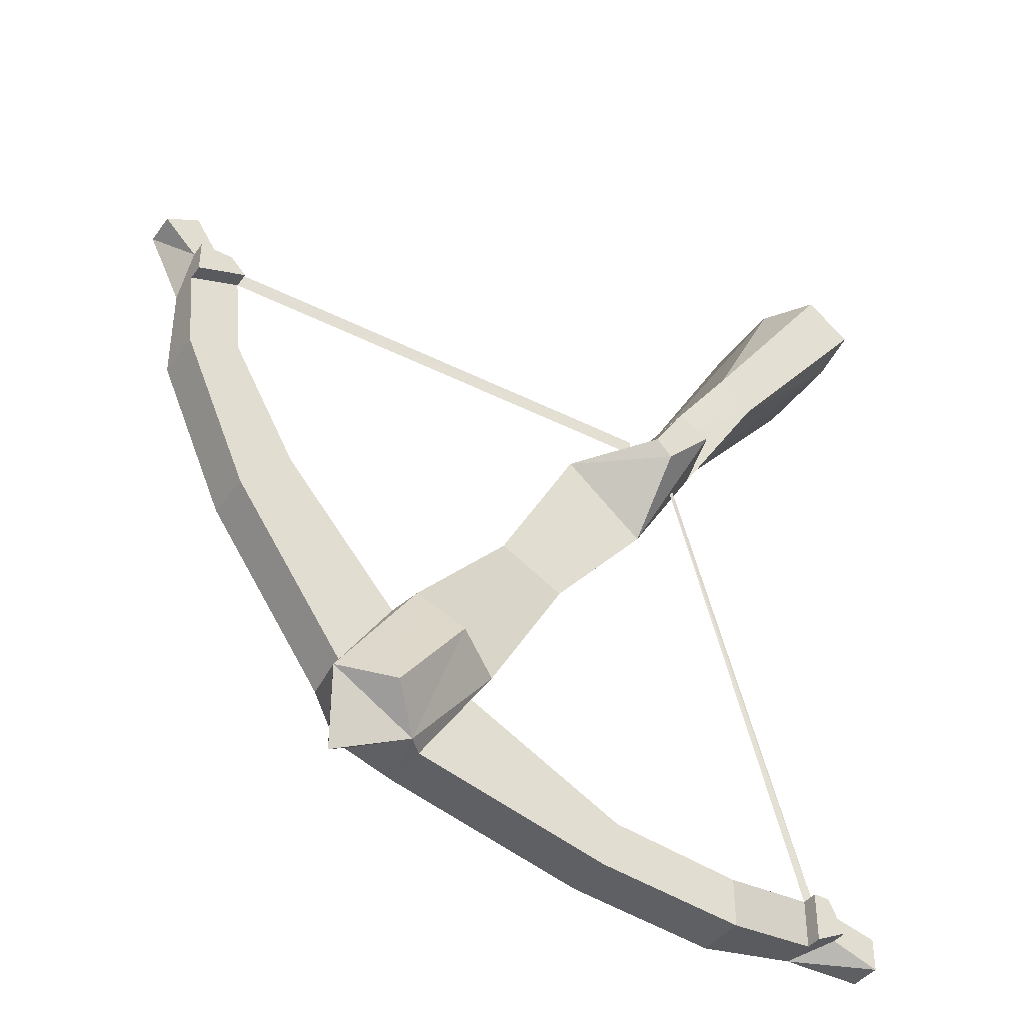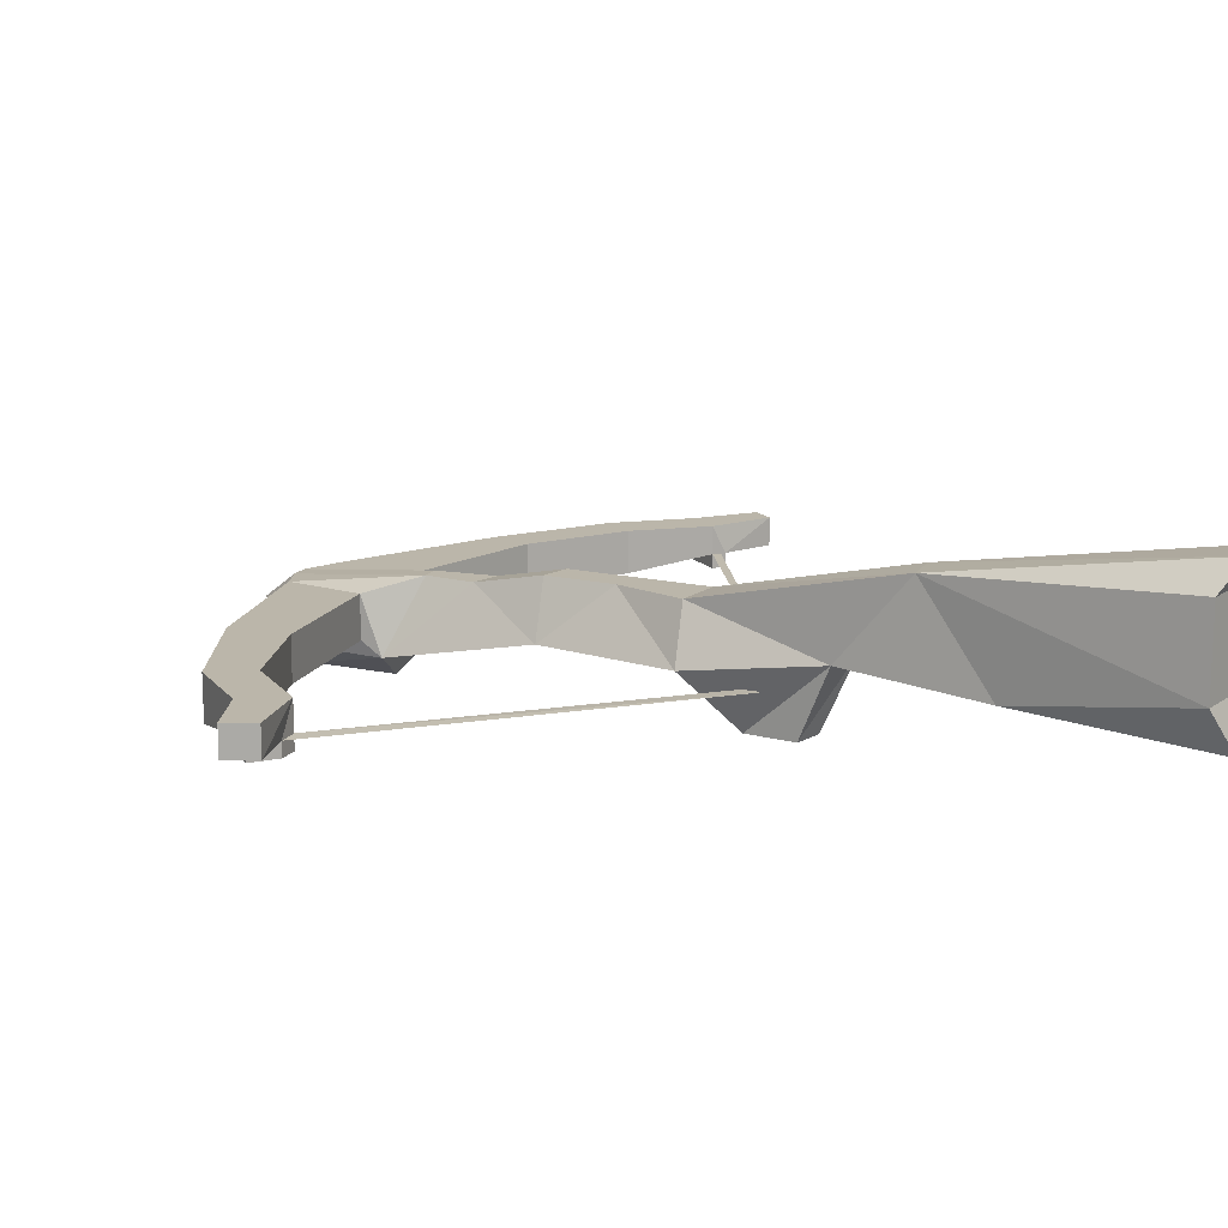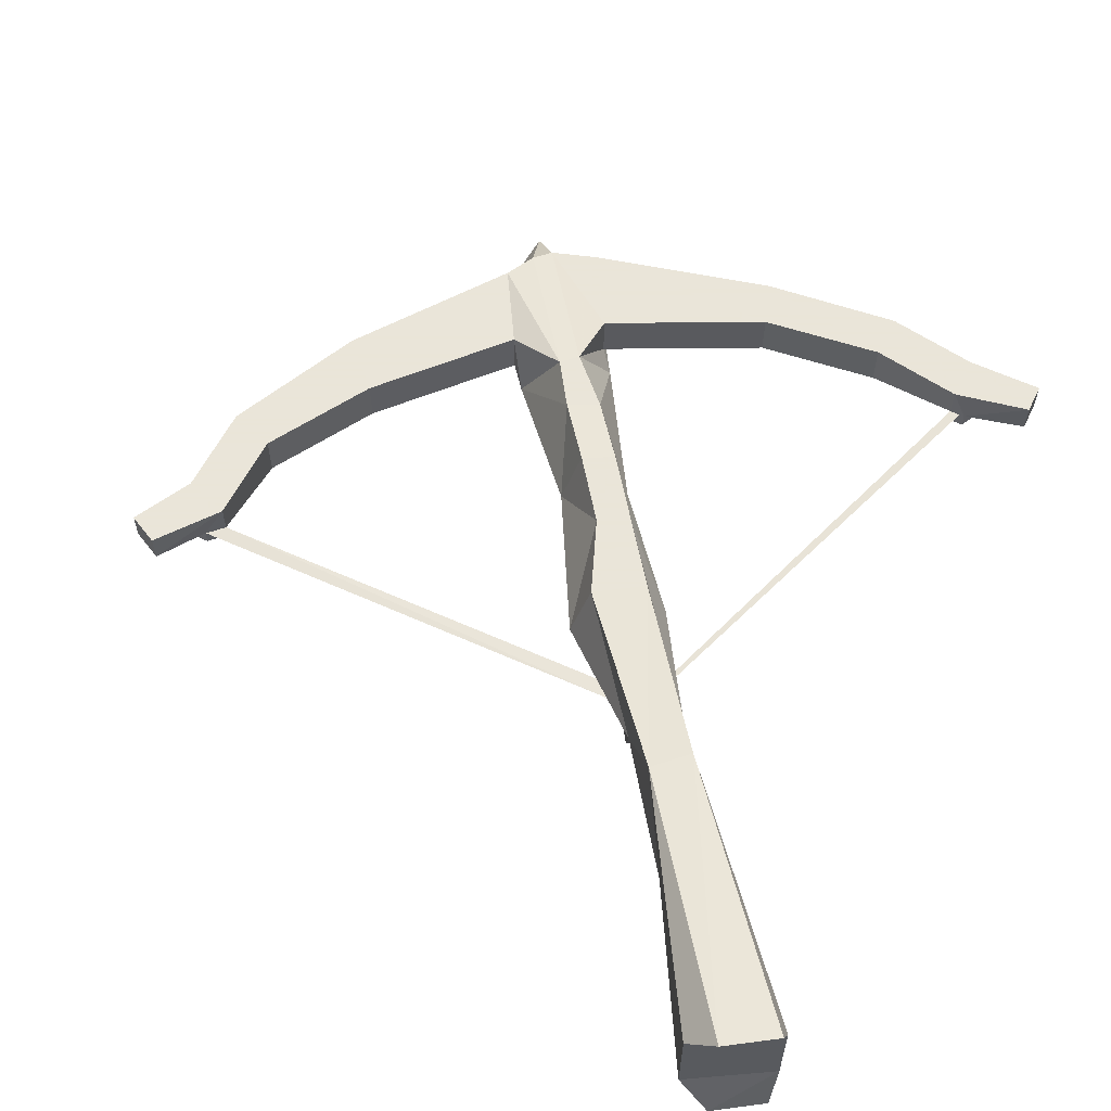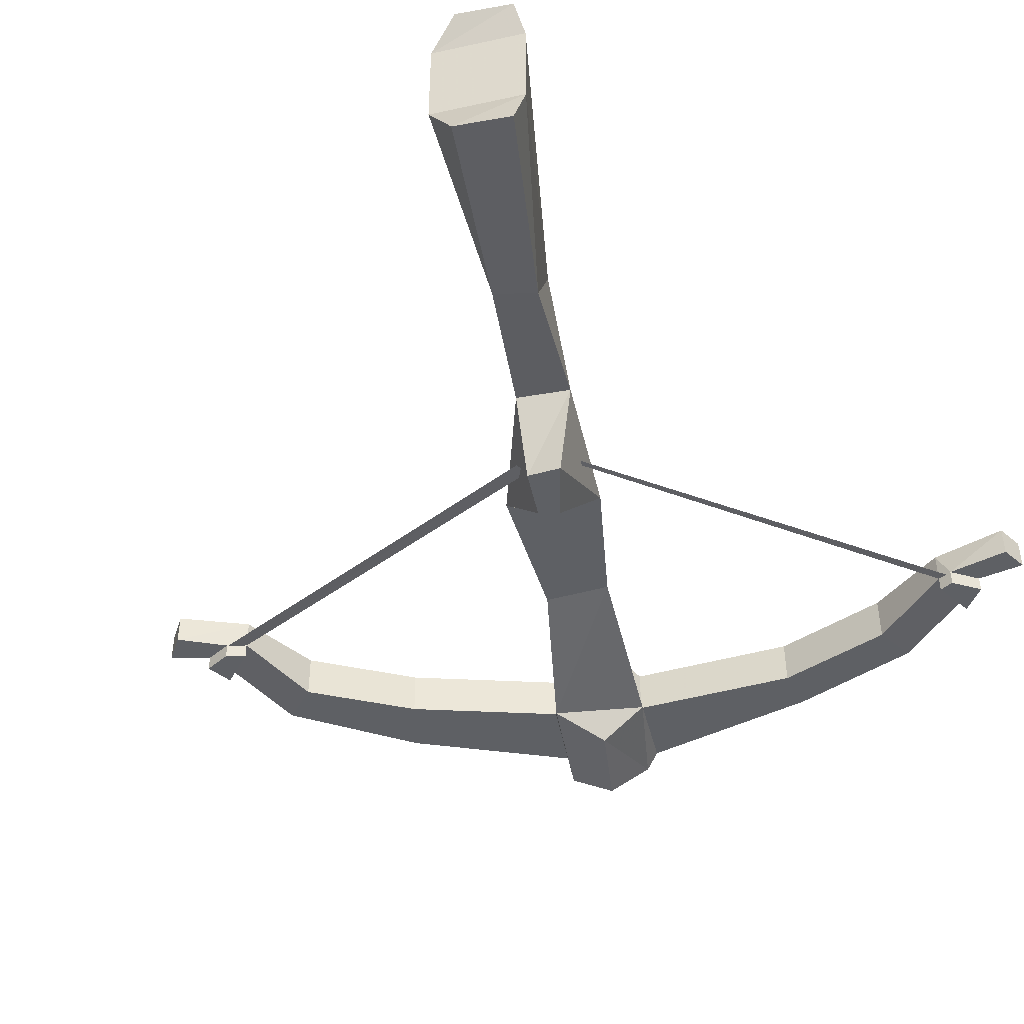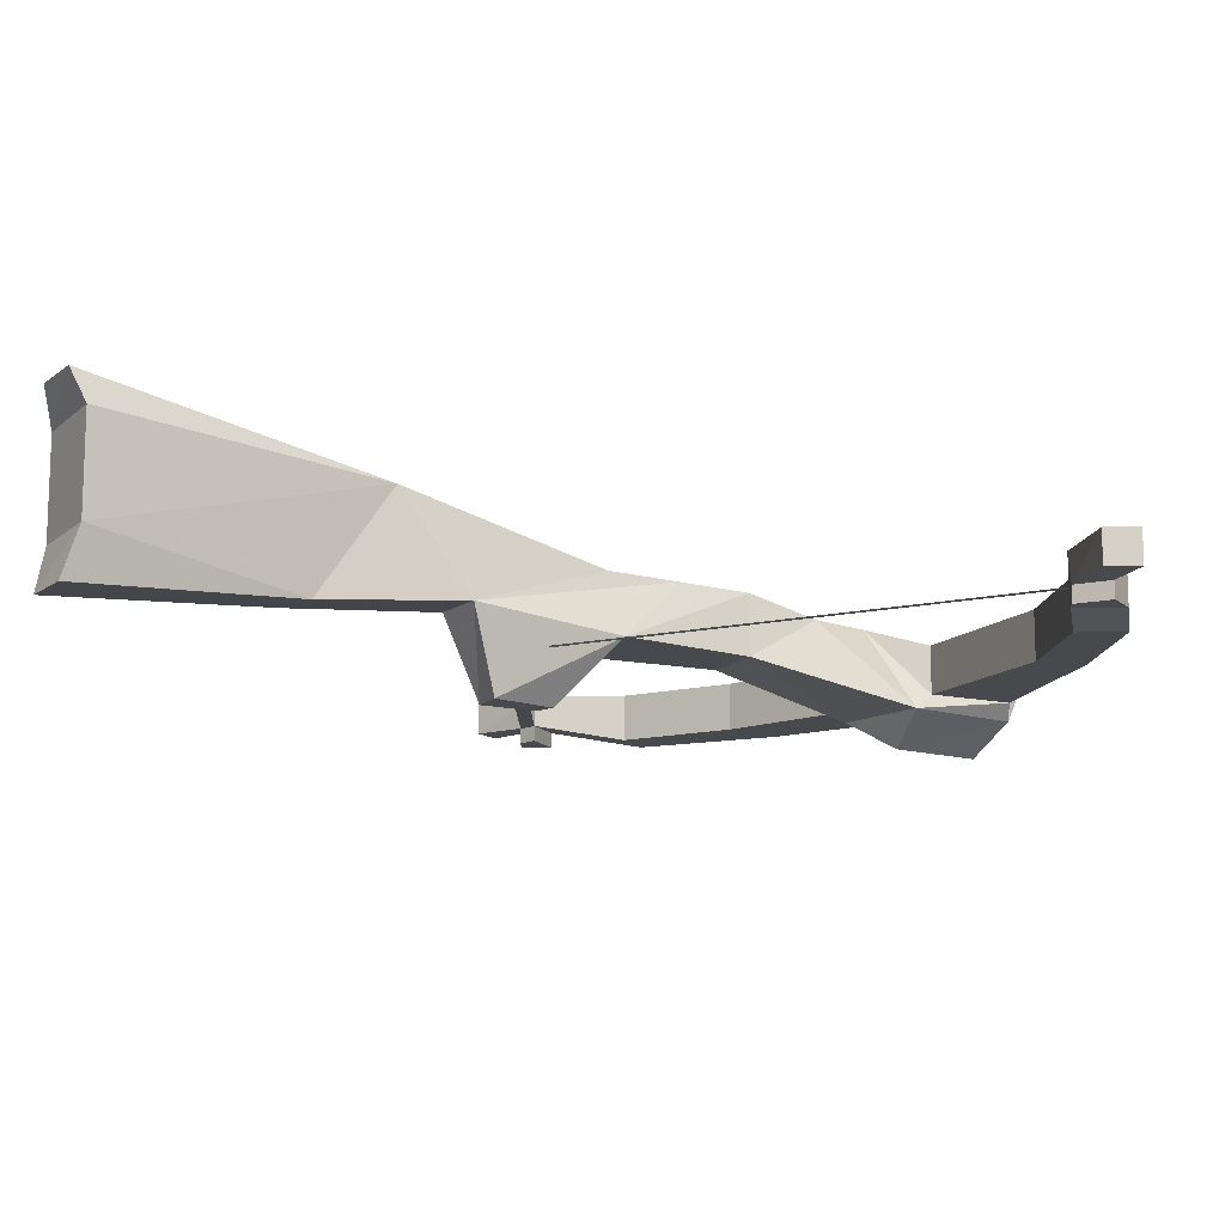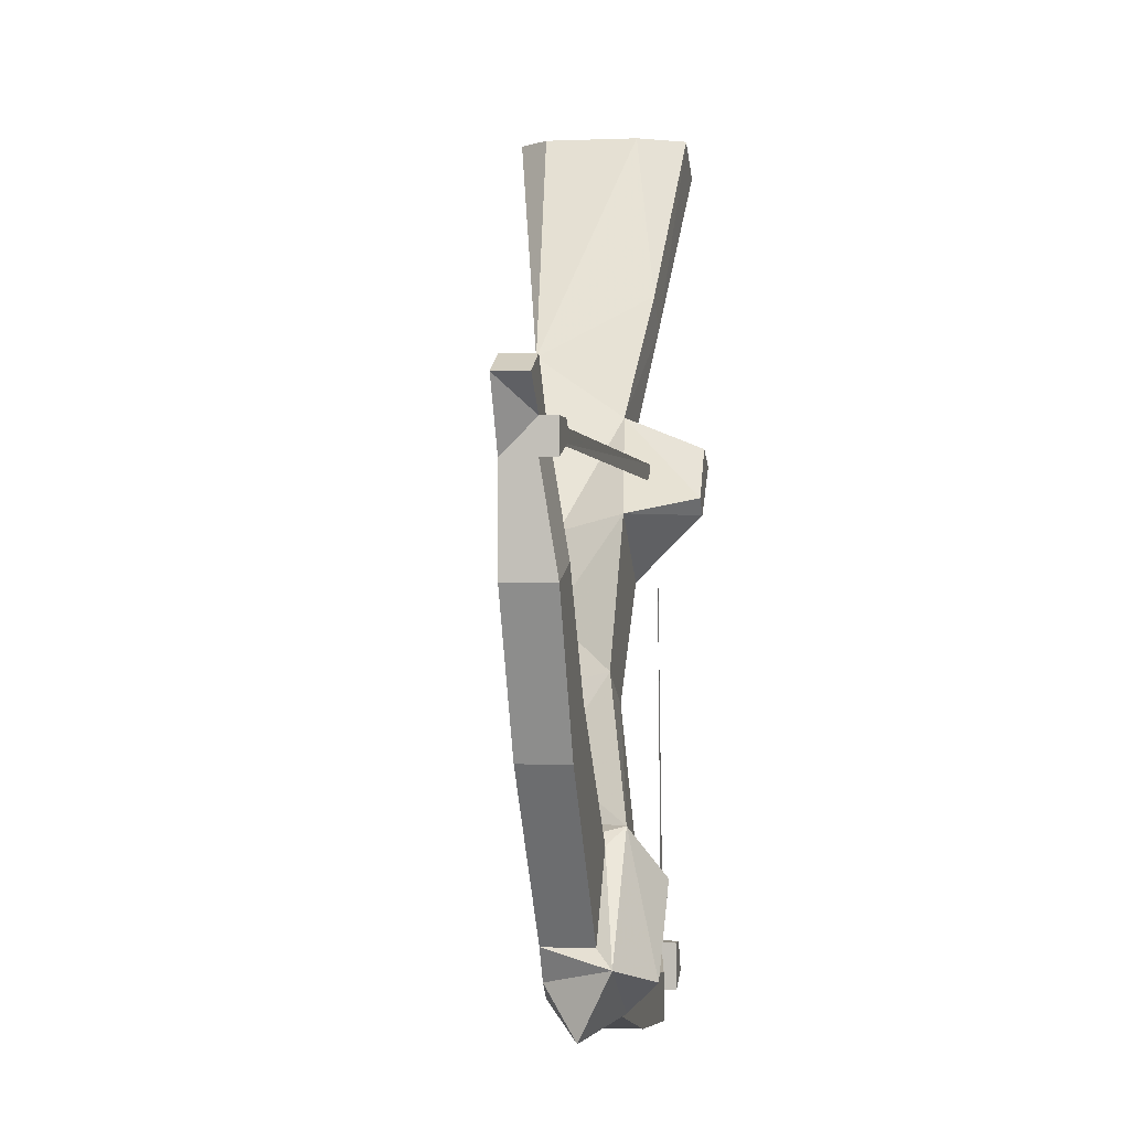
<metadata>
{"format":"obj","ext":"obj","renderer":"f3d","projection":"perspective","resolution":1024,"background":"white","views":[{"elev":-40.6,"azim":-32.3,"up":"+Z"},{"elev":13.9,"azim":-24.5,"up":"+Y"},{"elev":58.6,"azim":26.0,"up":"+Y"},{"elev":-42.8,"azim":45.4,"up":"+Y"},{"elev":-12.3,"azim":92.1,"up":"+Y"},{"elev":-0.4,"azim":-80.1,"up":"+Z"}]}
</metadata>
<code>
v -0.1484 -0.1094 0.04688
v -0.1406 -0.1094 0.03906
v -0.1172 -0.1094 0.0625
v -0.1328 -0.1094 0.07031
v -0.125 -0.07031 0.08594
v -0.1797 -0.07812 0.03906
v -0.1406 -0.07812 0.007812
v -0.1016 -0.07031 0.07031
v -0.0625 -0.07812 0.1328
v -0.07812 -0.07812 0.1484
v -0.1016 -0.02344 0.1172
v -0.1719 -0.04688 0.03125
v -0.1875 -0.04688 -0.007812
v -0.2188 -0.07812 -0.03125
v -0.1875 -0.07812 -0.04688
v -0.1953 -0.04688 -0.04688
v -0.1719 -0.04688 -0.01562
v -0.1484 -0.04688 0.01562
v -0.08594 -0.02344 0.1016
v 0.007812 -0.0625 0.2109
v 0.007812 -0.08594 0.2188
v -0.01562 -0.08594 0.2344
v -0.03125 -0.0625 0.2344
v -0.03125 -0.01562 0.2344
v -0.01562 0 0.2344
v -0.2109 -0.04688 -0.03906
v -0.2344 -0.05469 -0.07031
v -0.2734 -0.09375 -0.09375
v -0.2344 -0.09375 -0.125
v -0.2188 -0.05469 -0.07812
v -0.2422 -0.05469 -0.1016
v -0.25 -0.05469 -0.09375
v -0.2812 -0.0625 -0.1016
v -0.2812 -0.08594 -0.1016
v -0.3125 -0.09375 -0.1484
v -0.2891 -0.1094 -0.1562
v -0.2578 -0.1094 -0.1172
v -0.2734 -0.09375 -0.1719
v -0.2656 -0.08594 -0.1719
v -0.2422 -0.08594 -0.1328
v 0.007812 -0.01562 0.2109
v 0.007812 0 0.2188
v -0.2891 -0.0625 -0.1641
v -0.2969 -0.0625 -0.1562
v -0.2422 -0.0625 -0.1328
v -0.2656 -0.0625 -0.1719
v -0.3047 -0.07812 -0.1797
v -0.3047 -0.0625 -0.1406
v -0.3594 -0.0625 -0.0625
v -0.3359 -0.0625 -0.03906
v -0.3359 -0.08594 -0.03906
v -0.3047 -0.08594 -0.1406
v -0.3594 -0.08594 -0.0625
v -0.3906 -0.0625 0.007812
v -0.3672 -0.0625 0.01562
v -0.3672 -0.08594 0.01562
v -0.1719 -0.08594 -0.1953
v -0.1641 -0.08594 -0.1719
v -0.1641 -0.0625 -0.1719
v -0.04688 -0.07812 -0.1797
v -0.125 -0.08594 0.04688
v -0.125 -0.08594 0.03906
v -0.05469 -0.07812 -0.1719
v -0.1484 -0.08594 0.0625
v -0.3828 -0.07812 0.07031
v -0.3672 -0.07812 0.0625
v -0.1484 -0.08594 0.05469
v -0.3906 -0.07812 0.07031
v -0.375 -0.07812 0.07031
v -0.3906 -0.07812 0.09375
v -0.4062 -0.07812 0.08594
v -0.4062 -0.0625 0.08594
v -0.3906 -0.0625 0.05469
v -0.3906 -0.07812 0.05469
v -0.3906 -0.08594 0.05469
v -0.3906 -0.08594 0.07031
v -0.375 -0.08594 0.07031
v -0.3672 -0.0625 0.0625
v -0.3906 -0.0625 0.09375
v -0.3906 -0.08594 0.007812
v -0.3672 -0.08594 0.0625
v -0.04688 -0.07812 -0.1719
v -0.03906 -0.07812 -0.1875
v -0.01562 -0.07812 -0.1953
v -0.01562 -0.07812 -0.1797
v -0.01562 -0.0625 -0.1797
v -0.05469 -0.0625 -0.1719
v -0.05469 -0.08594 -0.1719
v -0.04688 -0.08594 -0.1719
v -0.03906 -0.08594 -0.1875
v -0.05469 -0.07812 -0.1953
v -0.05469 -0.0625 -0.1953
v -0.01562 -0.0625 -0.1953
v -0.1016 -0.0625 -0.2031
v -0.1016 -0.0625 -0.1797
v -0.1016 -0.08594 -0.1797
v -0.05469 -0.08594 -0.1953
v -0.1719 -0.0625 -0.1953
v -0.1016 -0.08594 -0.2031
f 1 2 3
f 1 3 4
f 5 8 9
f 5 9 10
f 6 14 7
f 7 14 15
f 9 21 22
f 9 22 10
f 14 28 15
f 15 28 29
f 47 38 35
f 1 4 5
f 1 5 6
f 2 7 3
f 3 7 8
f 5 10 11
f 5 11 12
f 5 12 6
f 6 12 13
f 6 13 14
f 7 15 16
f 7 16 17
f 7 17 8
f 8 17 18
f 8 18 19
f 8 19 9
f 9 19 20
f 9 20 21
f 10 22 23
f 10 23 11
f 11 23 24
f 11 24 25
f 13 26 14
f 14 26 27
f 14 27 28
f 15 29 30
f 15 30 16
f 27 32 28
f 28 32 33
f 28 33 34
f 28 34 35
f 28 35 36
f 28 36 37
f 29 37 38
f 29 38 39
f 29 39 40
f 29 40 31
f 29 31 30
f 19 42 41
f 19 41 20
f 43 46 38
f 43 38 47
f 44 47 35
f 44 35 48
f 34 52 35
f 35 52 48
f 36 38 37
f 38 46 39
f 40 45 31
f 1 6 2
f 2 6 7
f 3 8 4
f 4 8 5
f 11 25 19
f 11 19 18
f 11 18 12
f 12 18 17
f 12 17 13
f 13 17 16
f 13 16 26
f 16 30 26
f 26 30 27
f 27 30 31
f 27 31 32
f 28 37 29
f 22 21 20
f 22 20 23
f 23 20 41
f 23 41 24
f 24 41 42
f 24 42 25
f 25 42 19
f 43 44 32
f 43 32 31
f 43 31 45
f 43 45 46
f 43 47 44
f 44 48 32
f 32 48 33
f 35 38 36
f 33 48 49
f 33 49 50
f 49 54 50
f 50 54 55
f 72 79 78
f 72 78 73
f 73 78 55
f 73 55 54
f 86 93 92
f 86 92 87
f 87 92 94
f 87 94 95
f 59 98 46
f 59 46 45
f 98 59 95
f 98 95 94
f 33 50 51
f 33 51 34
f 48 52 49
f 49 52 53
f 49 53 54
f 50 55 56
f 50 56 51
f 39 46 57
f 40 58 59
f 40 59 45
f 68 71 72
f 68 72 73
f 68 73 74
f 68 74 75
f 68 75 76
f 68 76 69
f 69 76 77
f 69 77 66
f 69 66 78
f 69 78 70
f 70 78 79
f 70 79 71
f 71 79 72
f 73 54 80
f 73 80 74
f 74 66 81
f 74 81 75
f 53 80 54
f 66 56 55
f 66 55 78
f 77 81 66
f 82 85 86
f 82 86 87
f 82 87 63
f 82 63 88
f 82 88 89
f 82 89 83
f 83 89 90
f 83 90 91
f 83 91 92
f 83 92 84
f 84 92 93
f 84 93 85
f 85 93 86
f 87 95 96
f 87 96 63
f 63 91 97
f 63 97 88
f 98 94 99
f 98 99 57
f 98 57 46
f 91 99 94
f 91 94 92
f 58 96 95
f 58 95 59
f 90 97 91
f 34 51 52
f 51 56 53
f 51 53 52
f 39 57 40
f 40 57 58
f 68 69 70
f 68 70 71
f 74 80 66
f 75 81 77
f 75 77 76
f 56 80 53
f 80 56 66
f 82 83 84
f 82 84 85
f 63 96 91
f 88 97 90
f 88 90 89
f 99 96 58
f 99 58 57
f 96 99 91
f 60 61 62
f 60 62 63
f 64 65 66
f 64 66 67

</code>
